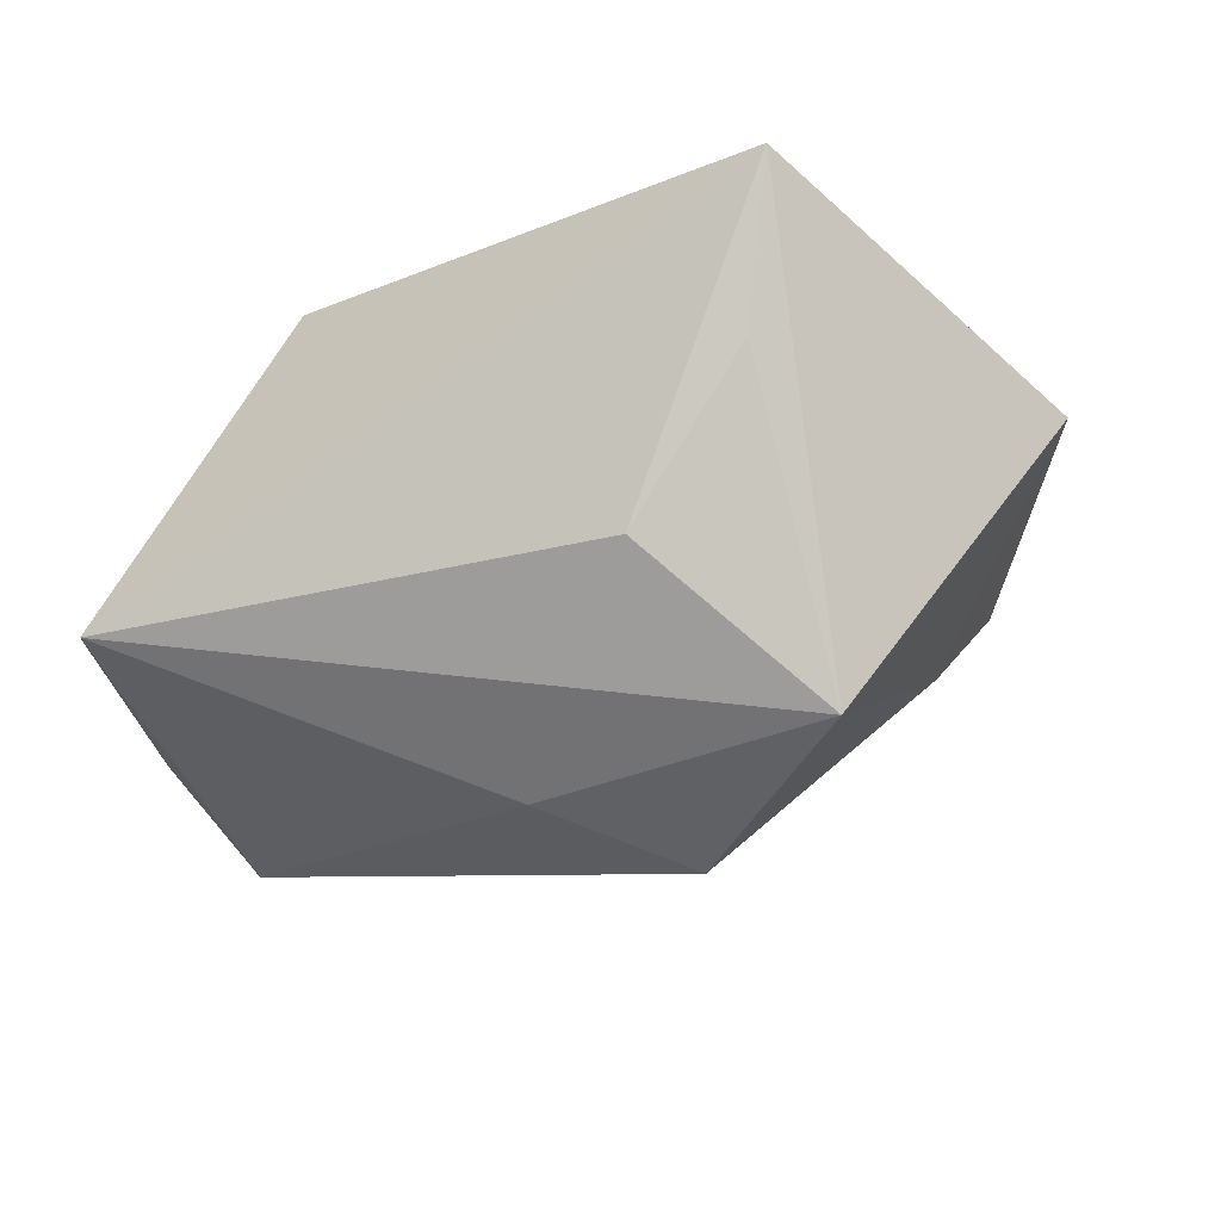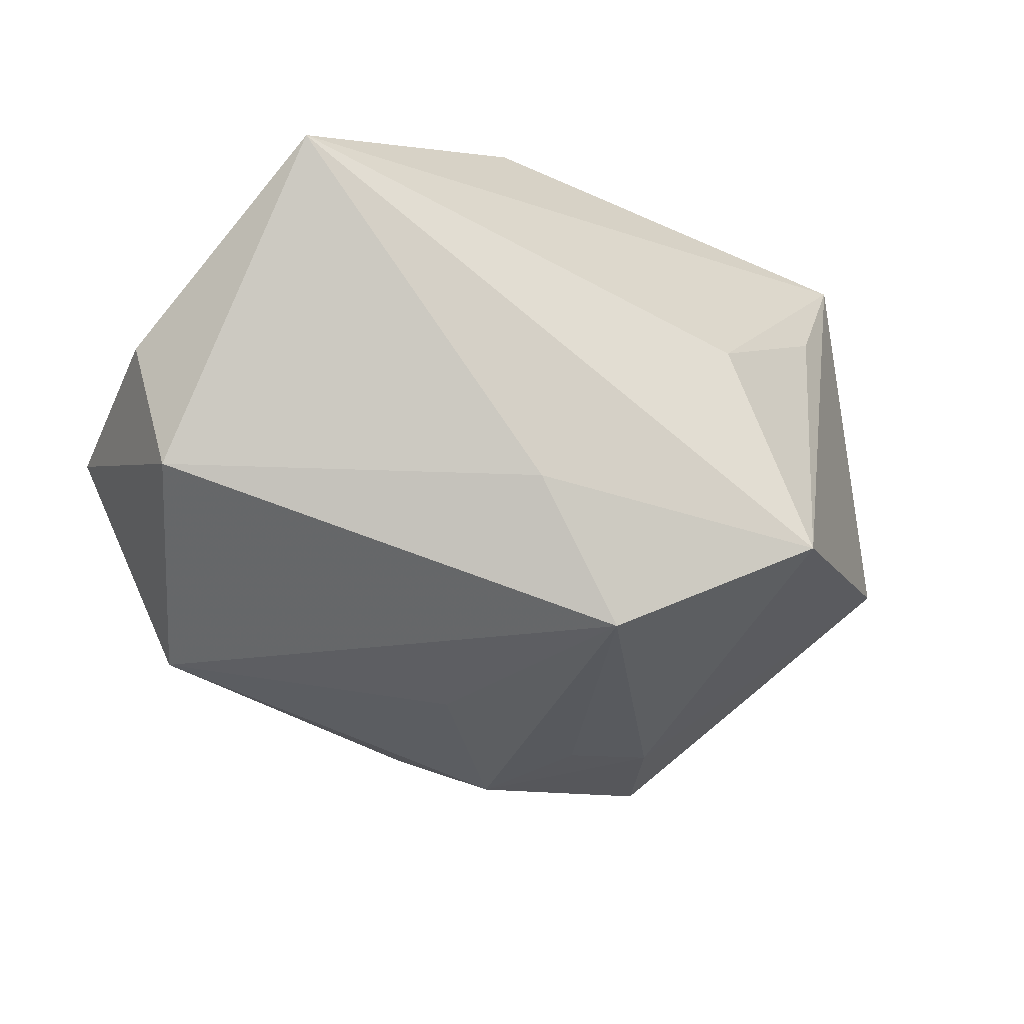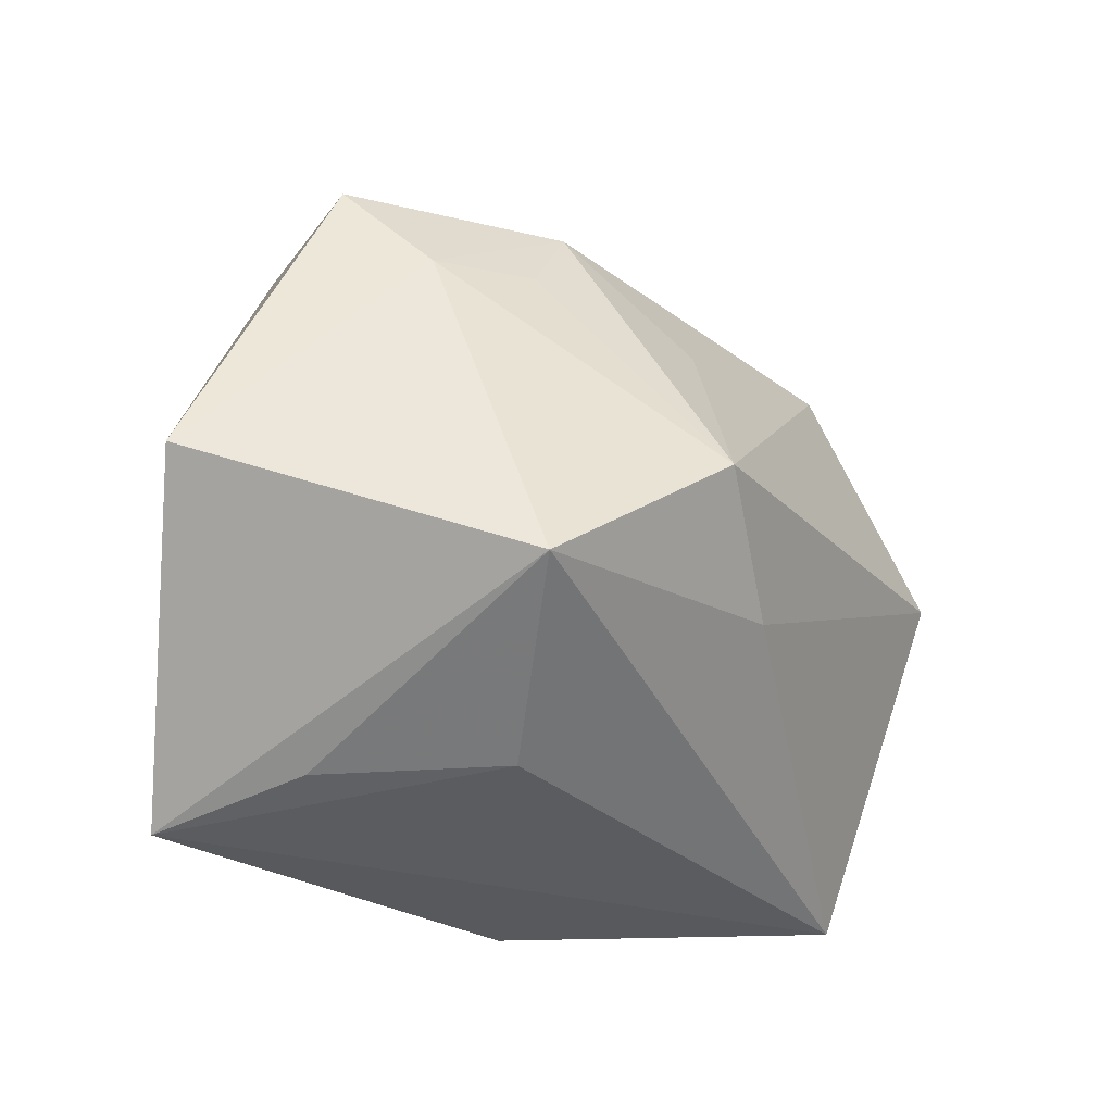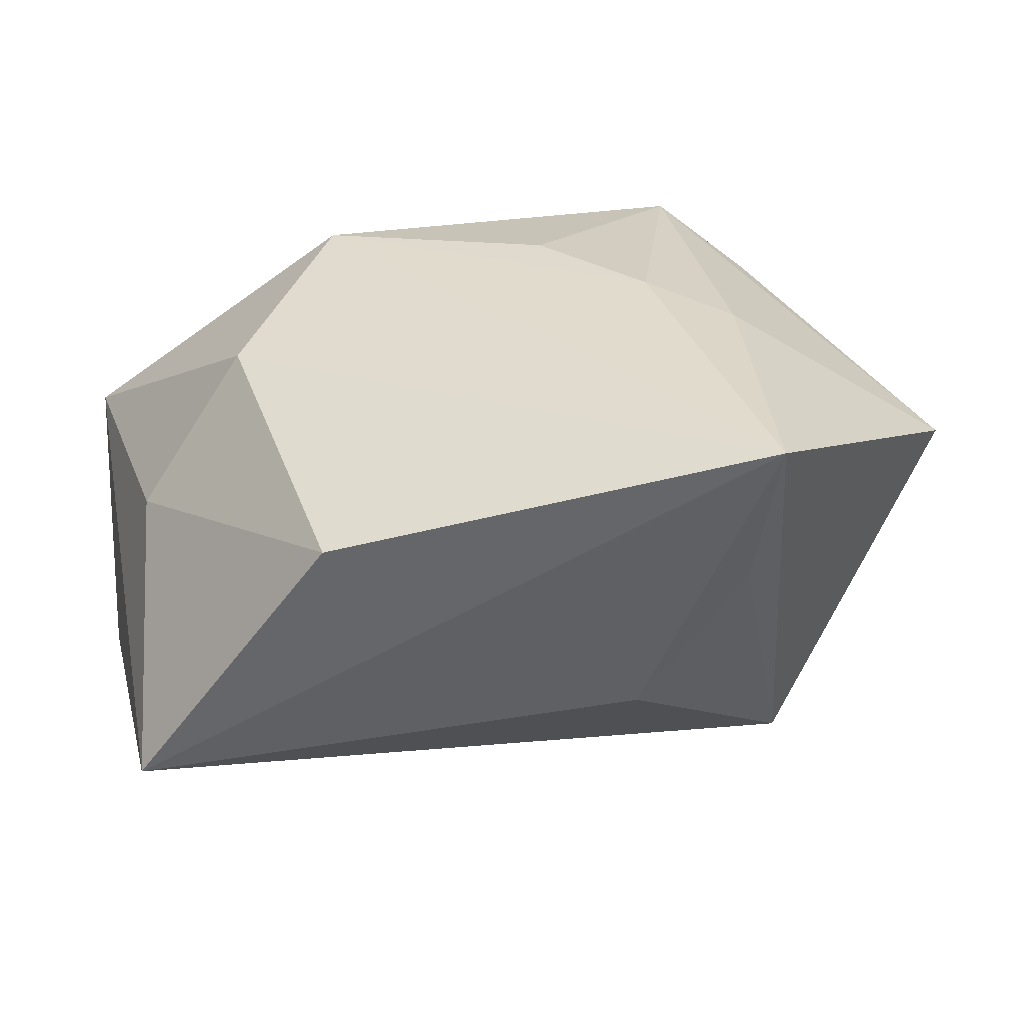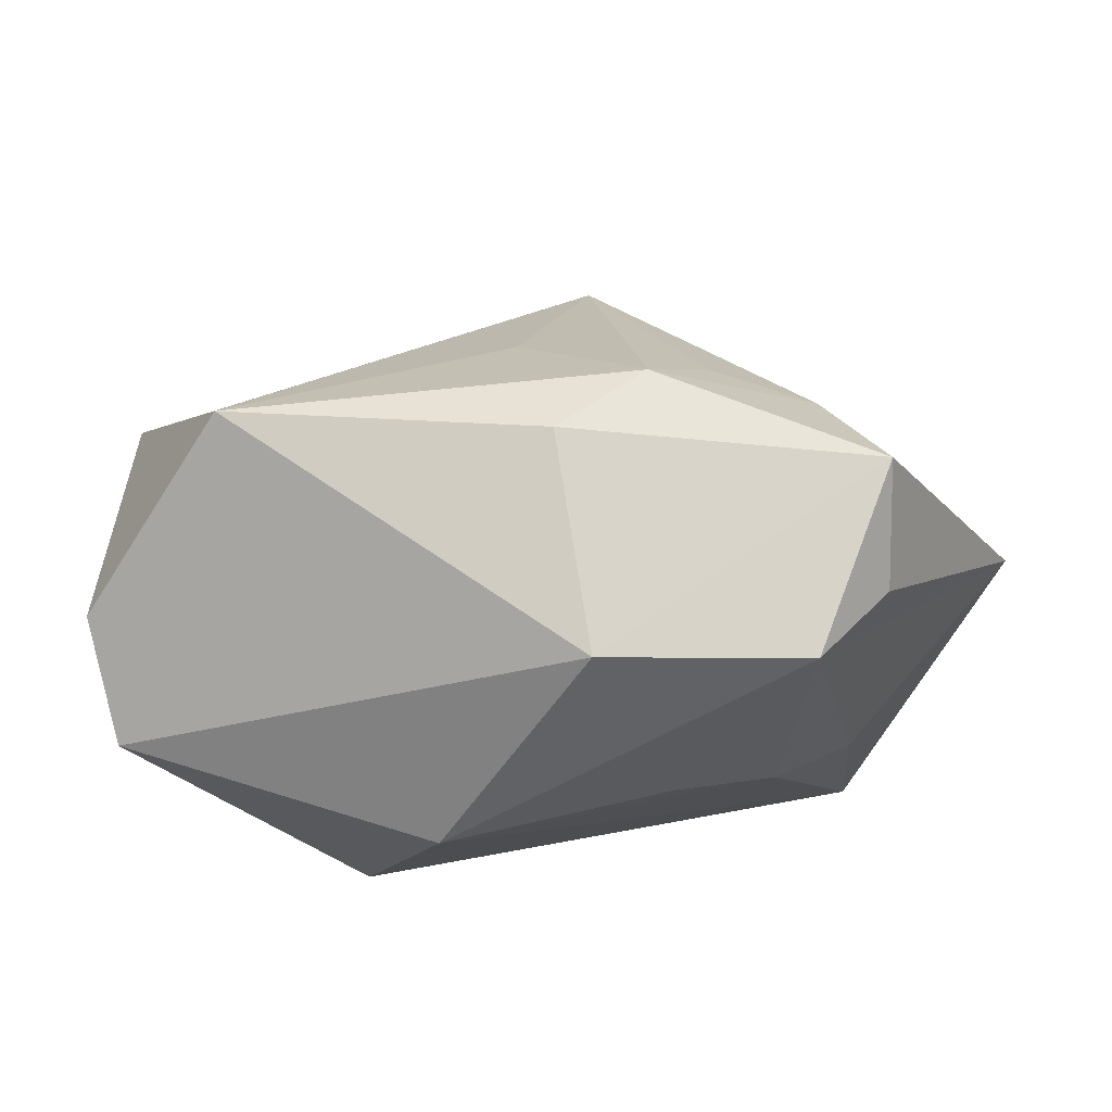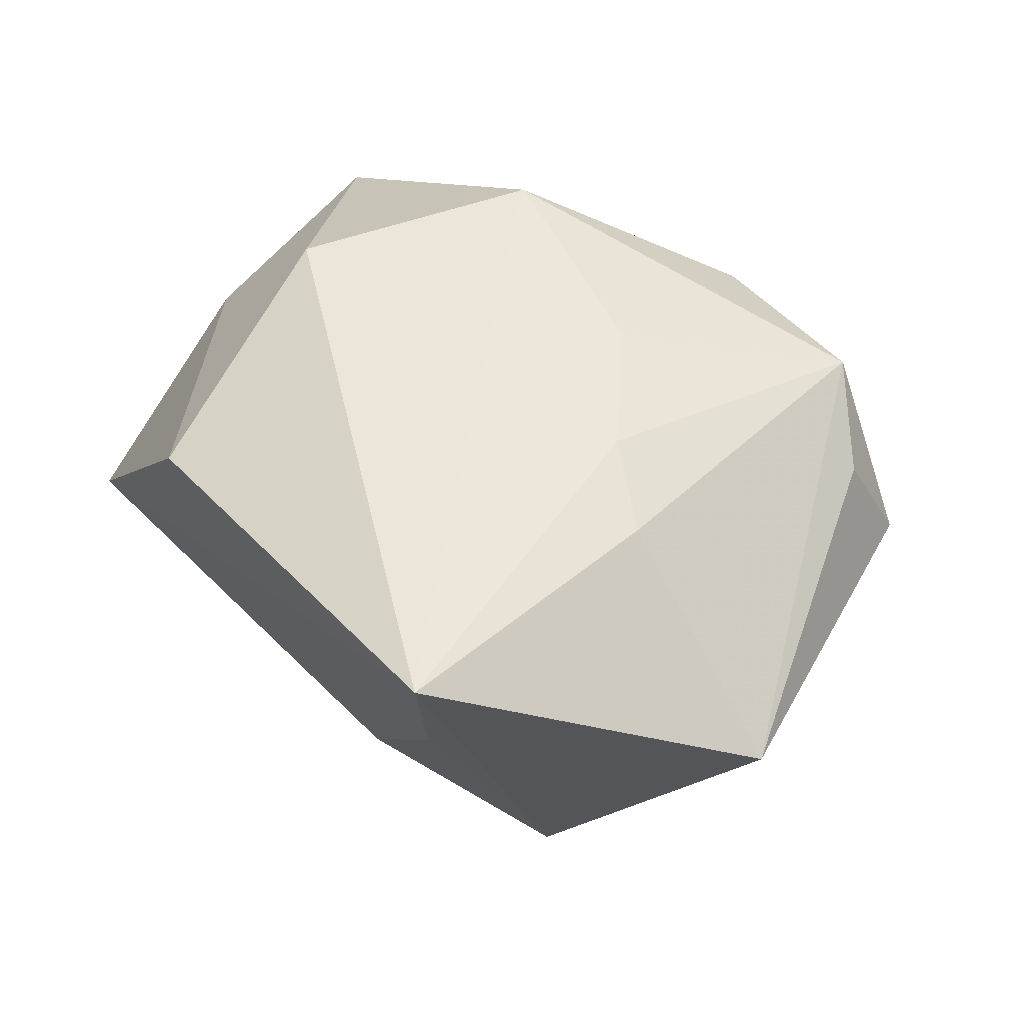
<metadata>
{"format":"obj","ext":"obj","renderer":"f3d","projection":"perspective","resolution":1024,"background":"white","views":[{"elev":-19.8,"azim":21.3,"up":"+Z"},{"elev":-68.4,"azim":-25.6,"up":"+Z"},{"elev":-27.7,"azim":125.1,"up":"+Y"},{"elev":-55.3,"azim":3.8,"up":"+Y"},{"elev":77.3,"azim":-13.9,"up":"+Y"},{"elev":53.1,"azim":51.6,"up":"+Z"}]}
</metadata>
<code>
v -0.03684 -0.03139 -0.01187
v 0.01424 0.03166 -0.01234
v 0.03137 -0.01613 -0.02269
v 0.01942 0.002133 0.02496
v -0.02419 -0.006866 0.02396
v 0.03099 -0.03287 0.02496
v 0.02851 -0.00271 0.02306
v 0.03444 0.03163 0.001508
v 0.02256 0.03263 0.01853
v 0.003979 0.03478 -0.008172
v -0.03661 0.00394 -0.0265
v 0.02118 0.0225 -0.01351
v 0.003467 0.01909 -0.02146
v 0.03076 0.02167 -0.007784
v -0.02667 0.02935 -0.01894
v 0.0001394 -0.01231 -0.02666
v -0.04433 0.01676 -0.005292
v 0.01386 -0.002136 -0.03203
v -0.03554 -0.01195 0.009522
v 0.02775 -0.02944 0.008298
v 0.008097 0.01225 0.02487
v 0.05048 -0.003731 0.007622
v 0.0316 0.02663 0.013
v -0.01417 -0.03287 0.01633
v 0.01595 -0.02836 -0.008042
v -0.04434 0.01354 0.007494
v -0.01559 0.01755 0.02496
v -0.04422 -0.002744 -0.01564
v 0.002171 0.03507 0.01382
f 8 23 22
f 27 6 4
f 3 22 6
f 29 26 27
f 5 19 24
f 27 26 5
f 5 26 19
f 5 6 27
f 5 24 6
f 24 19 1
f 1 26 28
f 19 26 1
f 28 11 1
f 6 24 1
f 27 4 21
f 8 22 14
f 22 3 14
f 14 3 18
f 14 2 8
f 7 4 6
f 6 22 7
f 28 26 17
f 17 11 28
f 18 11 15
f 11 17 15
f 26 29 15
f 15 17 26
f 10 15 29
f 2 15 10
f 10 29 8
f 8 2 10
f 16 11 18
f 16 1 11
f 18 3 16
f 3 1 16
f 20 3 6
f 25 1 3
f 3 20 25
f 6 1 25
f 25 20 6
f 9 23 8
f 8 29 9
f 9 21 4
f 9 29 27
f 27 21 9
f 4 7 9
f 9 22 23
f 9 7 22
f 18 2 12
f 12 14 18
f 2 14 12
f 13 2 18
f 18 15 13
f 13 15 2

</code>
